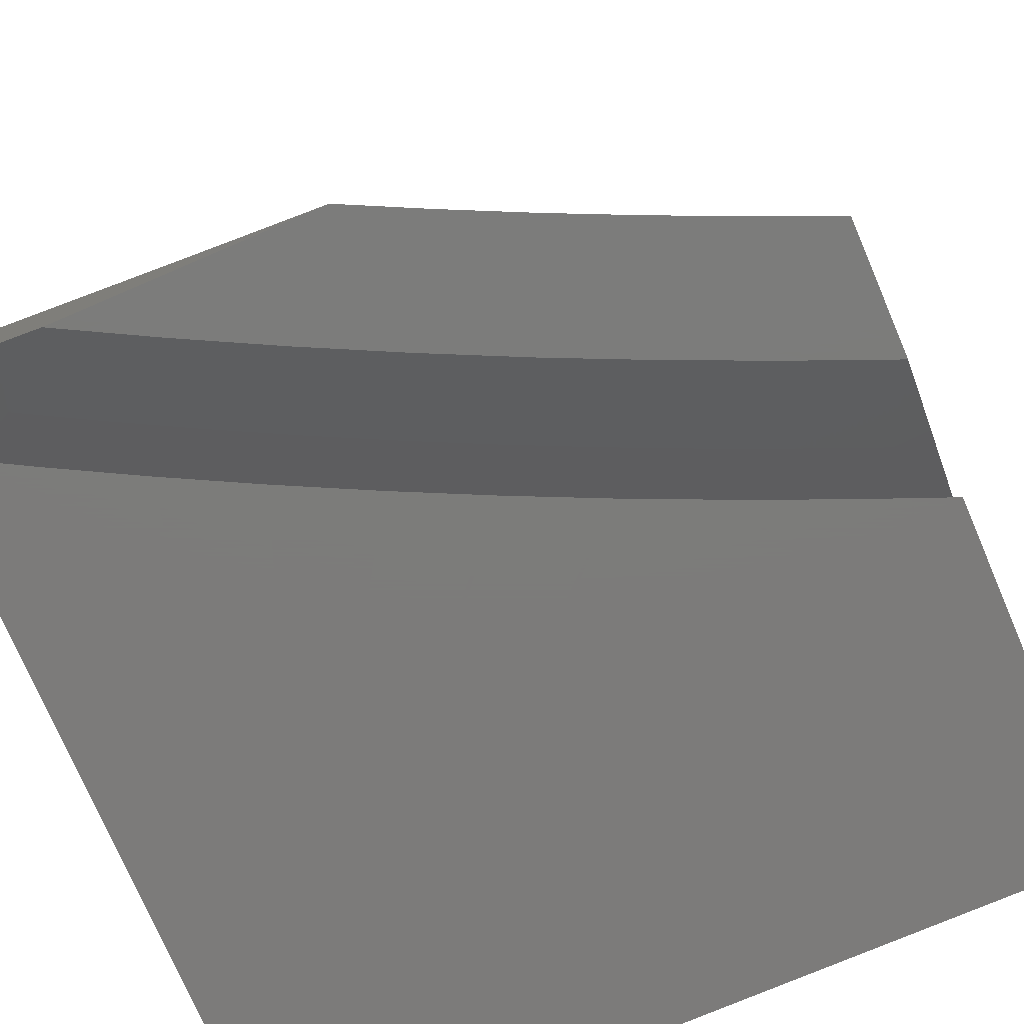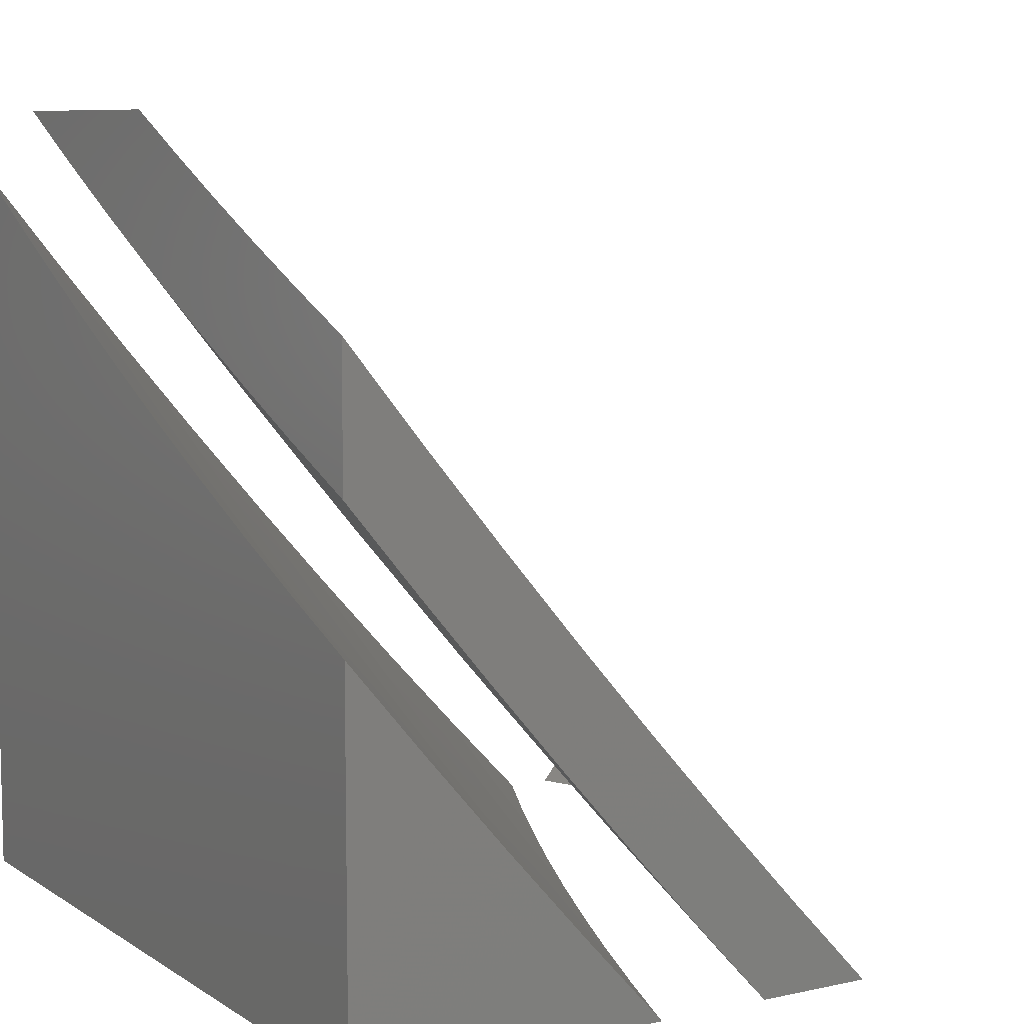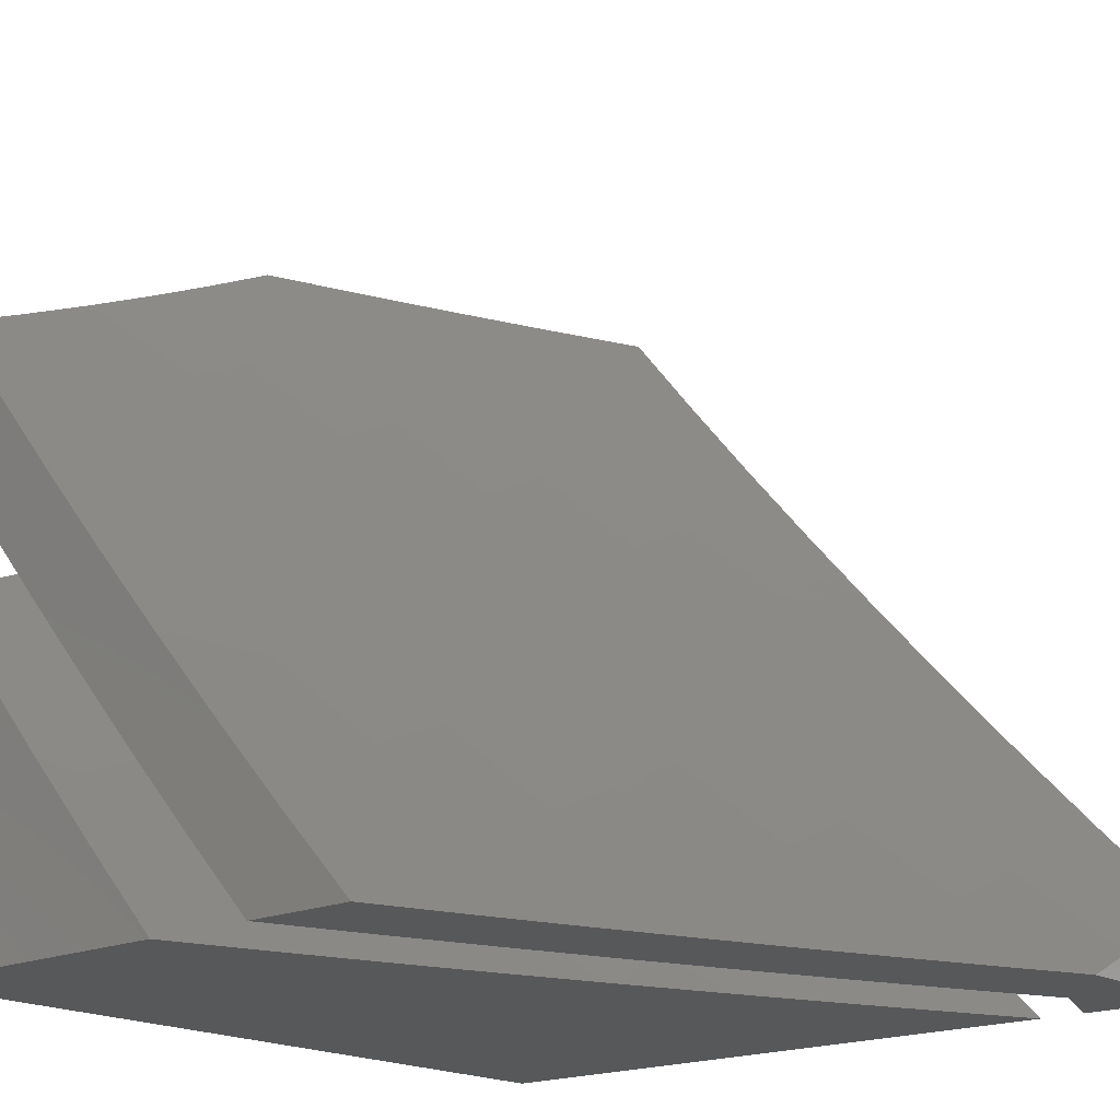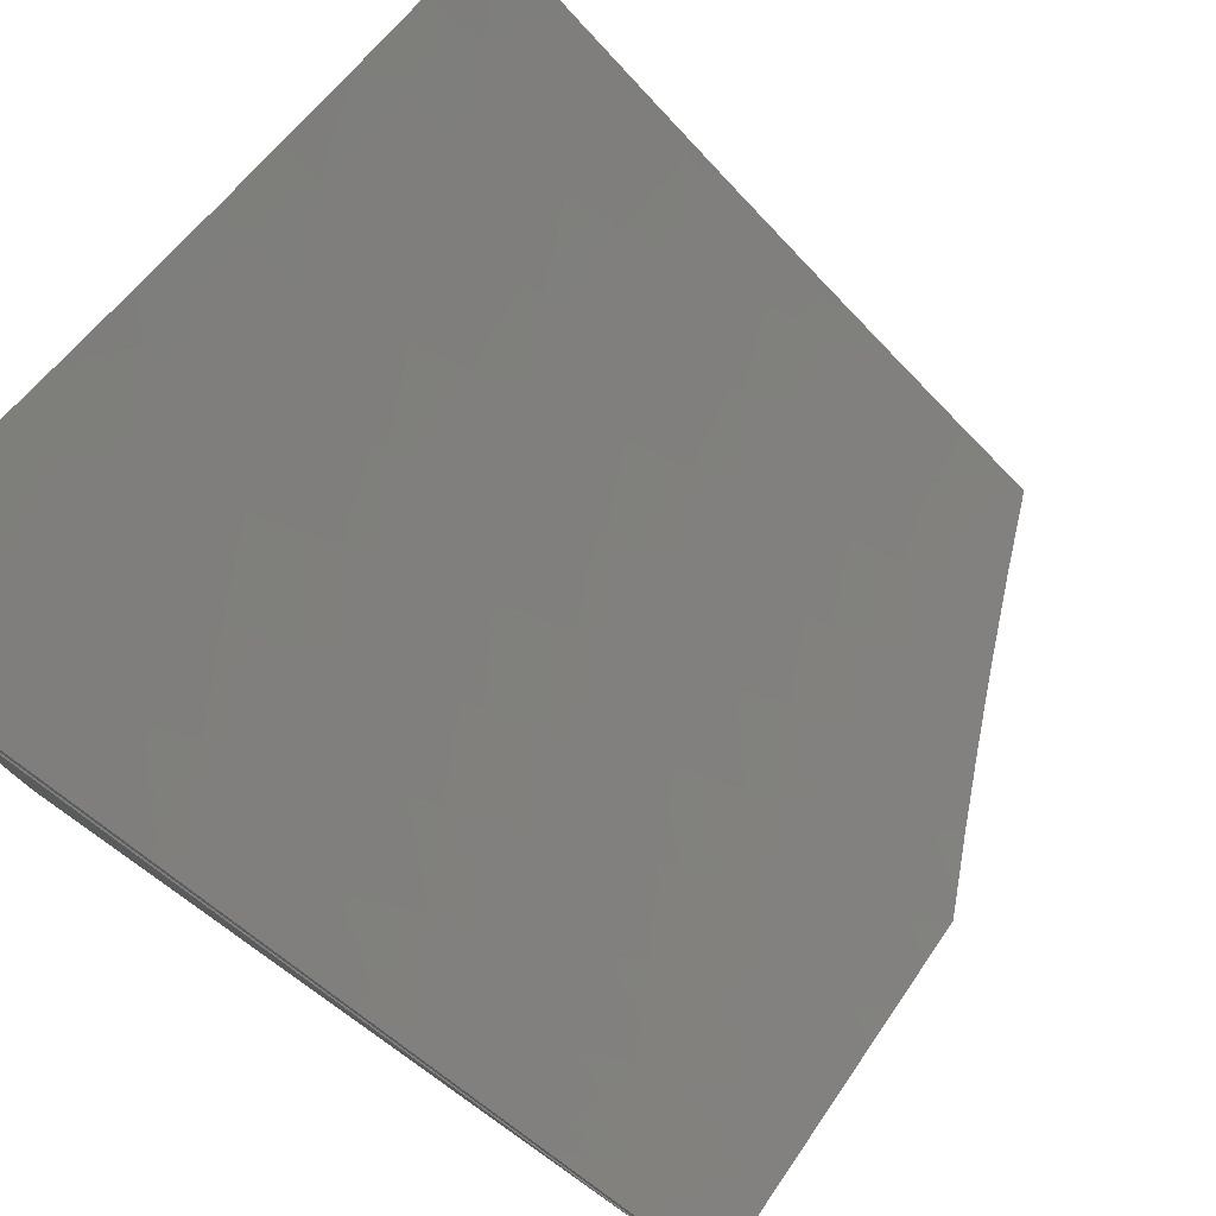
<metadata>
{"format":"stl","ext":"stl","renderer":"f3d","projection":"perspective","resolution":1024,"background":"white","views":[{"elev":-75.1,"azim":-156.8,"up":"+Z"},{"elev":8.2,"azim":-121.2,"up":"+Y"},{"elev":-18.3,"azim":-49.1,"up":"+Y"},{"elev":78.4,"azim":125.1,"up":"+Z"}]}
</metadata>
<code>
# stl→obj: 272 verts, 536 faces
v 3.394 -7.048 -9
v 3.471 -7.144 -8.895
v 3.491 -7 -9
v 3.567 -7.097 -8.895
v 3.62 -7 -8.95
v 3.661 -7.049 -8.895
v 3.747 -7 -8.898
v 3.716 -7.154 -8.789
v 3.811 -7.104 -8.789
v 3.77 -7.259 -8.68
v 3.867 -7.208 -8.68
v 3.824 -7.362 -8.571
v 3.922 -7.31 -8.571
v 3.877 -7.464 -8.46
v 3.976 -7.411 -8.46
v 4 -7.46 -8.406
v 4 -7.347 -8.504
v 3.376 -7.19 -8.895
v 3.297 -7.094 -9
v 3.279 -7.234 -8.895
v 3.198 -7.139 -9
v 3.182 -7.277 -8.895
v 3.1 -7.182 -9
v 3.085 -7.319 -8.895
v 3 -7.224 -9
v 3 -7.339 -8.908
v 3 -7.452 -8.815
v 3.031 -7.47 -8.789
v 3.131 -7.429 -8.789
v 3.076 -7.579 -8.68
v 3.177 -7.537 -8.68
v 3.119 -7.687 -8.571
v 3.222 -7.644 -8.571
v 3.162 -7.793 -8.46
v 3.266 -7.75 -8.46
v 3.205 -7.898 -8.347
v 3.31 -7.854 -8.347
v 3.354 -7.957 -8.233
v 3.415 -7.809 -8.347
v 3.46 -7.912 -8.233
v 3.519 -7.763 -8.347
v 3.565 -7.865 -8.233
v 3.622 -7.715 -8.347
v 3.67 -7.816 -8.233
v 3.725 -7.666 -8.347
v 3.774 -7.767 -8.233
v 3.827 -7.616 -8.347
v 3.877 -7.716 -8.233
v 3.929 -7.564 -8.347
v 3.98 -7.663 -8.233
v 4 -7.572 -8.307
v 4 -7.682 -8.206
v 3.927 -7.814 -8.117
v 3.822 -7.866 -8.117
v 3.931 -7.933 -8
v 3.863 -7.967 -8
v 3.793 -8 -8
v 3.717 -7.916 -8.117
v 3.682 -8 -8.051
v 3.611 -7.965 -8.117
v 3.57 -8 -8.101
v 3 -7.564 -8.72
v 3 -7.675 -8.623
v 3.016 -7.728 -8.571
v 3 -7.784 -8.526
v 3.058 -7.835 -8.46
v 3 -7.893 -8.427
v 3.099 -7.94 -8.347
v 3 -8 -8.326
v 3.115 -8 -8.284
v 3.23 -8 -8.241
v 3.344 -8 -8.196
v 3.457 -8 -8.149
v 4 -7.899 -8
v 4 -7.791 -8.104
v 3.777 -7.515 -8.46
v 3.676 -7.564 -8.46
v 3.574 -7.613 -8.46
v 3.472 -7.66 -8.46
v 3.37 -7.706 -8.46
v 4 -7.232 -8.6
v 3.963 -7.155 -8.68
v 3.906 -7.052 -8.789
v 4 -7.117 -8.695
v 4 -7 -8.788
v 3.874 -7 -8.844
v 3.523 -7.251 -8.789
v 3.62 -7.203 -8.789
v 3.575 -7.357 -8.68
v 3.673 -7.308 -8.68
v 3.426 -7.298 -8.789
v 3.328 -7.343 -8.789
v 3.23 -7.387 -8.789
v 3.626 -7.461 -8.571
v 3.725 -7.412 -8.571
v 3.476 -7.404 -8.68
v 3.377 -7.45 -8.68
v 3.277 -7.494 -8.68
v 3.526 -7.509 -8.571
v 3.425 -7.556 -8.571
v 3.324 -7.601 -8.571
v 4 -7.95 -8.098
v 4 -8 -8.139
v 3.966 -7.967 -8.098
v 3.933 -7.983 -8.098
v 3.899 -8 -8.098
v 4 -7 -8.923
v 4 -7.124 -8.825
v 3.941 -7 -8.949
v 3.922 -7.082 -8.893
v 3.881 -7 -8.975
v 3.827 -7.134 -8.893
v 3.821 -7 -9
v 3.707 -7.061 -9
v 3.732 -7.184 -8.893
v 3.591 -7.121 -9
v 3.635 -7.234 -8.893
v 3.538 -7.282 -8.893
v 3.689 -7.34 -8.784
v 3.59 -7.389 -8.784
v 3.742 -7.446 -8.673
v 3.642 -7.495 -8.673
v 3.794 -7.55 -8.561
v 3.693 -7.6 -8.561
v 3.846 -7.652 -8.448
v 3.743 -7.703 -8.448
v 3.897 -7.754 -8.333
v 3.793 -7.805 -8.333
v 3.947 -7.853 -8.216
v 3.841 -7.905 -8.216
v 3.98 -7.187 -8.784
v 4 -7.246 -8.726
v 3.884 -7.239 -8.784
v 3.939 -7.343 -8.673
v 3.787 -7.29 -8.784
v 3.841 -7.395 -8.673
v 4 -7.367 -8.626
v 3.994 -7.445 -8.561
v 3.895 -7.498 -8.561
v 4 -7.486 -8.523
v 3.948 -7.6 -8.448
v 4 -7.604 -8.419
v 4 -7.721 -8.314
v 4 -7.836 -8.207
v 3.773 -8 -8.157
v 3.735 -7.956 -8.216
v 3.688 -7.855 -8.333
v 3.646 -8 -8.213
v 3.583 -7.903 -8.333
v 3.519 -8 -8.268
v 3.477 -7.951 -8.333
v 3.39 -8 -8.321
v 3.37 -7.996 -8.333
v 3.261 -8 -8.372
v 3.326 -7.892 -8.448
v 3.22 -7.936 -8.448
v 3.177 -7.829 -8.561
v 3.072 -7.871 -8.561
v 3.03 -7.763 -8.673
v 3 -7.8 -8.65
v 3 -7.699 -8.739
v 3.131 -8 -8.421
v 3.114 -7.978 -8.448
v 3 -7.901 -8.56
v 3 -8 -8.468
v 3 -7.597 -8.827
v 3.089 -7.612 -8.784
v 3.133 -7.721 -8.673
v 3.044 -7.502 -8.893
v 3 -7.494 -8.914
v 3 -7.389 -9
v 3.144 -7.46 -8.893
v 3.12 -7.339 -9
v 3.244 -7.418 -8.893
v 3.239 -7.288 -9
v 3.342 -7.374 -8.893
v 3.357 -7.234 -9
v 3.441 -7.328 -8.893
v 3.475 -7.178 -9
v 3.64 -7.752 -8.448
v 3.591 -7.648 -8.561
v 3.541 -7.543 -8.673
v 3.491 -7.436 -8.784
v 3.536 -7.8 -8.448
v 3.431 -7.847 -8.448
v 3.488 -7.696 -8.561
v 3.385 -7.742 -8.561
v 3.281 -7.786 -8.561
v 3.44 -7.59 -8.673
v 3.339 -7.635 -8.673
v 3.236 -7.679 -8.673
v 3.392 -7.482 -8.784
v 3.291 -7.527 -8.784
v 3.191 -7.57 -8.784
v 4 -8 -8
v 4 -8 -8.197
v 3.878 -8 -8.255
v 4 -8 -9
v 3.755 -8 -8.311
v 3.631 -8 -8.365
v 3.506 -8 -8.417
v 3.381 -8 -8.468
v 3.254 -8 -8.517
v 3 -8 -9
v 3.128 -8 -8.564
v 3 -8 -8.609
v 3 -7.89 -8.709
v 3 -7.778 -8.807
v 3 -7.666 -8.904
v 3 -7.552 -9
v 3.114 -7.505 -9
v 3.228 -7.457 -9
v 3.34 -7.408 -9
v 3.452 -7.356 -9
v 3.564 -7.303 -9
v 3.674 -7.248 -9
v 3.784 -7.191 -9
v 3.892 -7.133 -9
v 4 -7.073 -9
v 4 -7.194 -8.905
v 4 -7.313 -8.809
v 4 -7.431 -8.71
v 4 -7.547 -8.611
v 4 -7.663 -8.51
v 4 -7.776 -8.407
v 4 -7.889 -8.303
v 3.083 -7.906 -8.665
v 3.185 -7.865 -8.665
v 3.229 -7.974 -8.551
v 3.287 -7.823 -8.665
v 3.332 -7.931 -8.551
v 3.388 -7.78 -8.665
v 3.435 -7.887 -8.551
v 3.489 -7.735 -8.665
v 3.537 -7.842 -8.551
v 3.589 -7.689 -8.665
v 3.639 -7.795 -8.551
v 3.689 -7.642 -8.665
v 3.74 -7.747 -8.551
v 3.788 -7.594 -8.665
v 3.84 -7.698 -8.551
v 3.886 -7.544 -8.665
v 3.94 -7.648 -8.551
v 3.993 -7.75 -8.434
v 3.892 -7.801 -8.434
v 3.942 -7.903 -8.316
v 3.839 -7.954 -8.316
v 3.79 -7.851 -8.434
v 3.688 -7.9 -8.434
v 3.481 -7.993 -8.434
v 3.585 -7.947 -8.434
v 3.984 -7.493 -8.665
v 3.928 -7.388 -8.778
v 3.872 -7.282 -8.89
v 3.966 -7.231 -8.89
v 3.777 -7.332 -8.89
v 3.832 -7.438 -8.778
v 3.735 -7.488 -8.778
v 3.681 -7.38 -8.89
v 3.637 -7.535 -8.778
v 3.585 -7.427 -8.89
v 3.539 -7.582 -8.778
v 3.488 -7.473 -8.89
v 3.44 -7.628 -8.778
v 3.391 -7.518 -8.89
v 3.341 -7.671 -8.778
v 3.293 -7.561 -8.89
v 3.195 -7.604 -8.89
v 3.096 -7.644 -8.89
v 3.04 -7.796 -8.778
v 3.141 -7.756 -8.778
v 3.241 -7.714 -8.778
f 1 2 3
f 3 2 4
f 3 4 5
f 5 4 6
f 5 6 7
f 7 6 8
f 7 8 9
f 9 8 10
f 9 10 11
f 11 10 12
f 11 12 13
f 13 12 14
f 13 14 15
f 15 14 16
f 15 16 17
f 2 1 18
f 18 1 19
f 18 19 20
f 20 19 21
f 20 21 22
f 22 21 23
f 22 23 24
f 24 23 25
f 24 25 26
f 26 27 24
f 24 27 28
f 24 28 29
f 29 28 30
f 29 30 31
f 31 30 32
f 31 32 33
f 33 32 34
f 33 34 35
f 35 34 36
f 35 36 37
f 37 36 38
f 37 38 39
f 39 38 40
f 39 40 41
f 41 40 42
f 41 42 43
f 43 42 44
f 43 44 45
f 45 44 46
f 45 46 47
f 47 46 48
f 47 48 49
f 49 48 50
f 49 50 51
f 51 50 52
f 52 50 48
f 52 48 53
f 53 48 54
f 53 54 55
f 55 54 56
f 56 54 57
f 57 54 58
f 57 58 59
f 59 58 60
f 59 60 61
f 61 60 42
f 61 42 40
f 27 62 28
f 28 62 30
f 62 63 30
f 30 63 32
f 32 63 64
f 64 63 65
f 64 65 66
f 66 65 67
f 66 67 68
f 68 67 69
f 68 69 70
f 68 70 36
f 36 70 71
f 36 71 38
f 38 71 72
f 38 72 73
f 38 73 40
f 40 73 61
f 55 74 53
f 53 74 75
f 53 75 52
f 51 16 49
f 49 16 14
f 49 14 47
f 47 14 76
f 47 76 45
f 45 76 77
f 45 77 43
f 43 77 78
f 43 78 41
f 41 78 79
f 41 79 39
f 39 79 80
f 39 80 37
f 37 80 35
f 15 17 13
f 13 17 81
f 13 81 11
f 11 81 82
f 11 82 83
f 83 82 84
f 83 84 85
f 81 84 82
f 85 86 83
f 83 86 9
f 83 9 11
f 86 7 9
f 2 87 4
f 4 87 88
f 4 88 6
f 6 88 8
f 87 89 88
f 88 89 90
f 88 90 8
f 8 90 10
f 87 2 91
f 91 2 18
f 91 18 92
f 92 18 20
f 92 20 93
f 93 20 22
f 93 22 29
f 29 22 24
f 89 94 90
f 90 94 95
f 90 95 10
f 10 95 12
f 89 87 96
f 96 87 91
f 96 91 97
f 97 91 92
f 97 92 98
f 98 92 93
f 98 93 31
f 31 93 29
f 94 77 95
f 95 77 76
f 95 76 12
f 12 76 14
f 94 89 99
f 99 89 96
f 99 96 100
f 100 96 97
f 100 97 101
f 101 97 98
f 101 98 33
f 33 98 31
f 77 94 78
f 78 94 99
f 78 99 79
f 79 99 100
f 79 100 80
f 80 100 101
f 80 101 35
f 35 101 33
f 58 54 46
f 46 54 48
f 58 46 44
f 60 58 44
f 60 44 42
f 68 36 34
f 64 66 32
f 32 66 34
f 66 68 34
f 102 103 104
f 104 103 105
f 105 103 106
f 107 108 109
f 109 108 110
f 109 110 111
f 111 110 112
f 111 112 113
f 113 112 114
f 114 112 115
f 114 115 116
f 116 115 117
f 116 117 118
f 118 117 119
f 118 119 120
f 120 119 121
f 120 121 122
f 122 121 123
f 122 123 124
f 124 123 125
f 124 125 126
f 126 125 127
f 126 127 128
f 128 127 129
f 128 129 130
f 130 129 105
f 130 105 106
f 110 108 131
f 131 108 132
f 131 132 133
f 133 132 134
f 133 134 135
f 135 134 136
f 135 136 119
f 119 136 121
f 132 137 134
f 134 137 138
f 134 138 136
f 136 138 139
f 136 139 121
f 121 139 123
f 137 140 138
f 138 140 139
f 139 140 141
f 141 140 142
f 141 142 143
f 141 143 127
f 127 143 144
f 127 144 129
f 129 144 102
f 129 102 104
f 104 105 129
f 106 145 130
f 130 145 146
f 130 146 147
f 147 146 148
f 147 148 149
f 149 148 150
f 149 150 151
f 151 150 152
f 151 152 153
f 153 152 154
f 153 154 155
f 155 154 156
f 155 156 157
f 157 156 158
f 157 158 159
f 159 158 160
f 159 160 161
f 145 148 146
f 154 162 156
f 156 162 163
f 156 163 158
f 158 163 164
f 158 164 160
f 162 165 163
f 163 165 164
f 166 167 161
f 161 167 168
f 161 168 159
f 159 168 157
f 167 166 169
f 169 166 170
f 169 170 171
f 169 171 172
f 172 171 173
f 172 173 174
f 174 173 175
f 174 175 176
f 176 175 177
f 176 177 178
f 178 177 179
f 178 179 118
f 118 179 116
f 112 110 131
f 115 112 133
f 133 112 131
f 115 133 135
f 123 139 141
f 125 123 141
f 117 115 135
f 117 135 119
f 127 125 141
f 130 147 128
f 128 147 180
f 128 180 126
f 126 180 181
f 126 181 124
f 124 181 182
f 124 182 122
f 122 182 183
f 122 183 120
f 120 183 178
f 120 178 118
f 180 147 184
f 184 147 149
f 184 149 185
f 185 149 151
f 185 151 155
f 155 151 153
f 181 180 186
f 186 180 184
f 186 184 187
f 187 184 185
f 187 185 188
f 188 185 155
f 188 155 157
f 182 181 189
f 189 181 186
f 189 186 190
f 190 186 187
f 190 187 191
f 191 187 188
f 191 188 168
f 168 188 157
f 176 178 183
f 183 182 192
f 192 182 189
f 192 189 193
f 193 189 190
f 193 190 194
f 194 190 191
f 194 191 167
f 167 191 168
f 174 176 192
f 192 176 183
f 174 192 193
f 172 174 193
f 172 193 194
f 169 172 194
f 169 194 167
f 23 175 25
f 25 175 173
f 25 173 171
f 175 23 177
f 177 23 21
f 177 21 179
f 179 21 19
f 179 19 1
f 179 1 116
f 116 1 3
f 116 3 114
f 114 3 113
f 69 67 165
f 165 67 164
f 164 67 65
f 164 65 160
f 160 65 63
f 160 63 161
f 161 63 62
f 161 62 166
f 166 62 27
f 166 27 170
f 170 27 26
f 170 26 171
f 171 26 25
f 195 57 106
f 106 57 59
f 106 59 145
f 145 59 61
f 145 61 148
f 148 61 73
f 148 73 150
f 150 73 72
f 150 72 152
f 152 72 71
f 152 71 154
f 154 71 70
f 154 70 69
f 165 162 69
f 69 162 154
f 106 103 195
f 74 55 195
f 195 55 56
f 195 56 57
f 3 5 113
f 113 5 7
f 113 7 111
f 111 7 109
f 109 7 107
f 107 7 86
f 107 86 85
f 107 85 108
f 108 85 84
f 108 84 132
f 132 84 81
f 132 81 137
f 137 81 17
f 137 17 140
f 140 17 16
f 140 16 142
f 142 16 51
f 142 51 143
f 143 51 52
f 143 52 144
f 144 52 75
f 144 75 102
f 102 75 74
f 102 74 195
f 195 103 102
f 196 197 198
f 198 197 199
f 198 199 200
f 200 201 198
f 198 201 202
f 198 202 203
f 198 203 204
f 204 203 205
f 204 205 206
f 206 207 204
f 204 207 208
f 204 208 209
f 209 210 204
f 210 211 204
f 204 211 212
f 204 212 198
f 198 212 213
f 198 213 214
f 214 215 198
f 198 215 216
f 198 216 217
f 217 218 198
f 198 218 219
f 219 220 198
f 198 220 221
f 198 221 222
f 222 223 198
f 198 223 224
f 198 224 225
f 225 226 198
f 198 226 196
f 207 206 227
f 227 206 205
f 227 205 228
f 228 205 229
f 228 229 230
f 230 229 231
f 230 231 232
f 232 231 233
f 232 233 234
f 234 233 235
f 234 235 236
f 236 235 237
f 236 237 238
f 238 237 239
f 238 239 240
f 240 239 241
f 240 241 242
f 242 241 243
f 242 243 223
f 223 243 224
f 224 243 244
f 224 244 225
f 225 244 245
f 225 245 246
f 246 245 247
f 246 247 197
f 197 247 199
f 199 247 248
f 199 248 249
f 249 248 239
f 249 239 237
f 205 203 229
f 229 203 231
f 203 202 231
f 231 202 233
f 233 202 250
f 250 202 201
f 250 201 251
f 251 201 200
f 251 200 249
f 249 200 199
f 197 196 246
f 246 196 226
f 246 226 225
f 242 223 252
f 252 223 222
f 252 222 253
f 253 222 221
f 253 221 254
f 254 221 255
f 254 255 218
f 218 255 220
f 218 220 219
f 221 220 255
f 218 217 254
f 254 217 256
f 254 256 257
f 257 256 258
f 257 258 240
f 240 258 238
f 217 216 256
f 256 216 259
f 256 259 258
f 258 259 260
f 258 260 238
f 238 260 236
f 216 215 259
f 259 215 261
f 259 261 260
f 260 261 262
f 260 262 236
f 236 262 234
f 215 214 261
f 261 214 263
f 261 263 262
f 262 263 264
f 262 264 234
f 234 264 232
f 214 213 263
f 263 213 265
f 263 265 264
f 264 265 266
f 264 266 232
f 232 266 230
f 265 213 267
f 267 213 212
f 267 212 268
f 268 212 211
f 268 211 269
f 269 211 210
f 269 210 209
f 209 208 269
f 269 208 270
f 269 270 271
f 271 270 227
f 271 227 228
f 208 207 270
f 270 207 227
f 268 269 271
f 271 228 272
f 272 228 230
f 272 230 266
f 267 268 272
f 272 268 271
f 267 272 266
f 235 233 250
f 265 267 266
f 237 235 251
f 251 235 250
f 249 237 251
f 241 239 248
f 241 248 245
f 245 248 247
f 243 241 245
f 244 243 245
f 257 240 242
f 252 253 242
f 242 253 257
f 253 254 257

</code>
